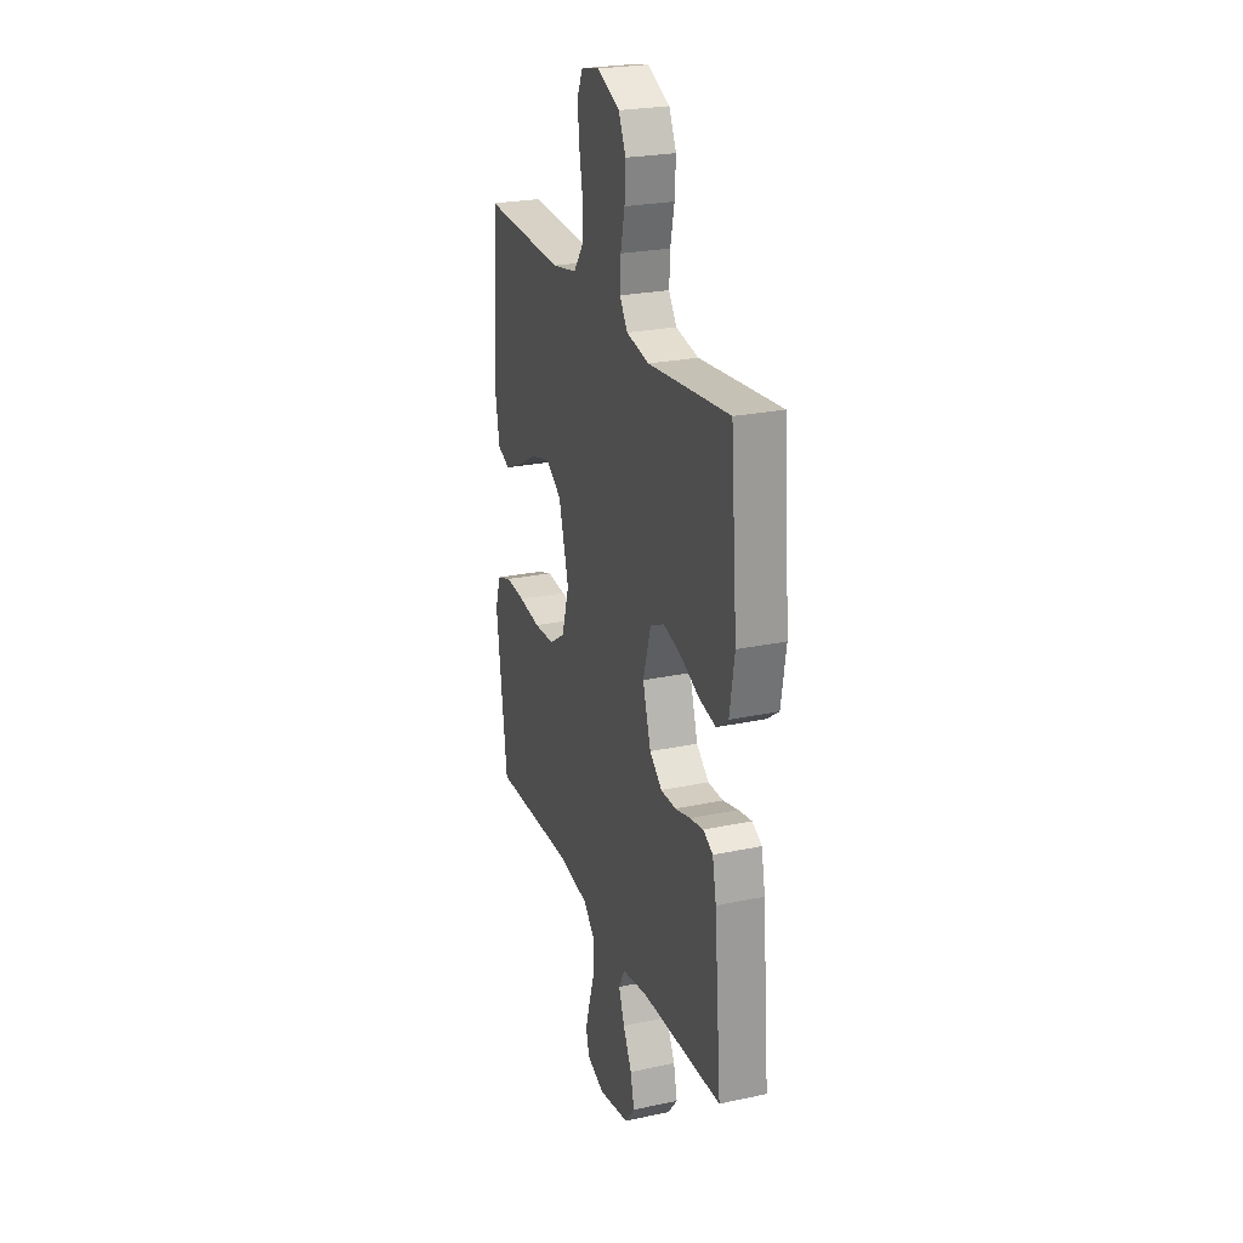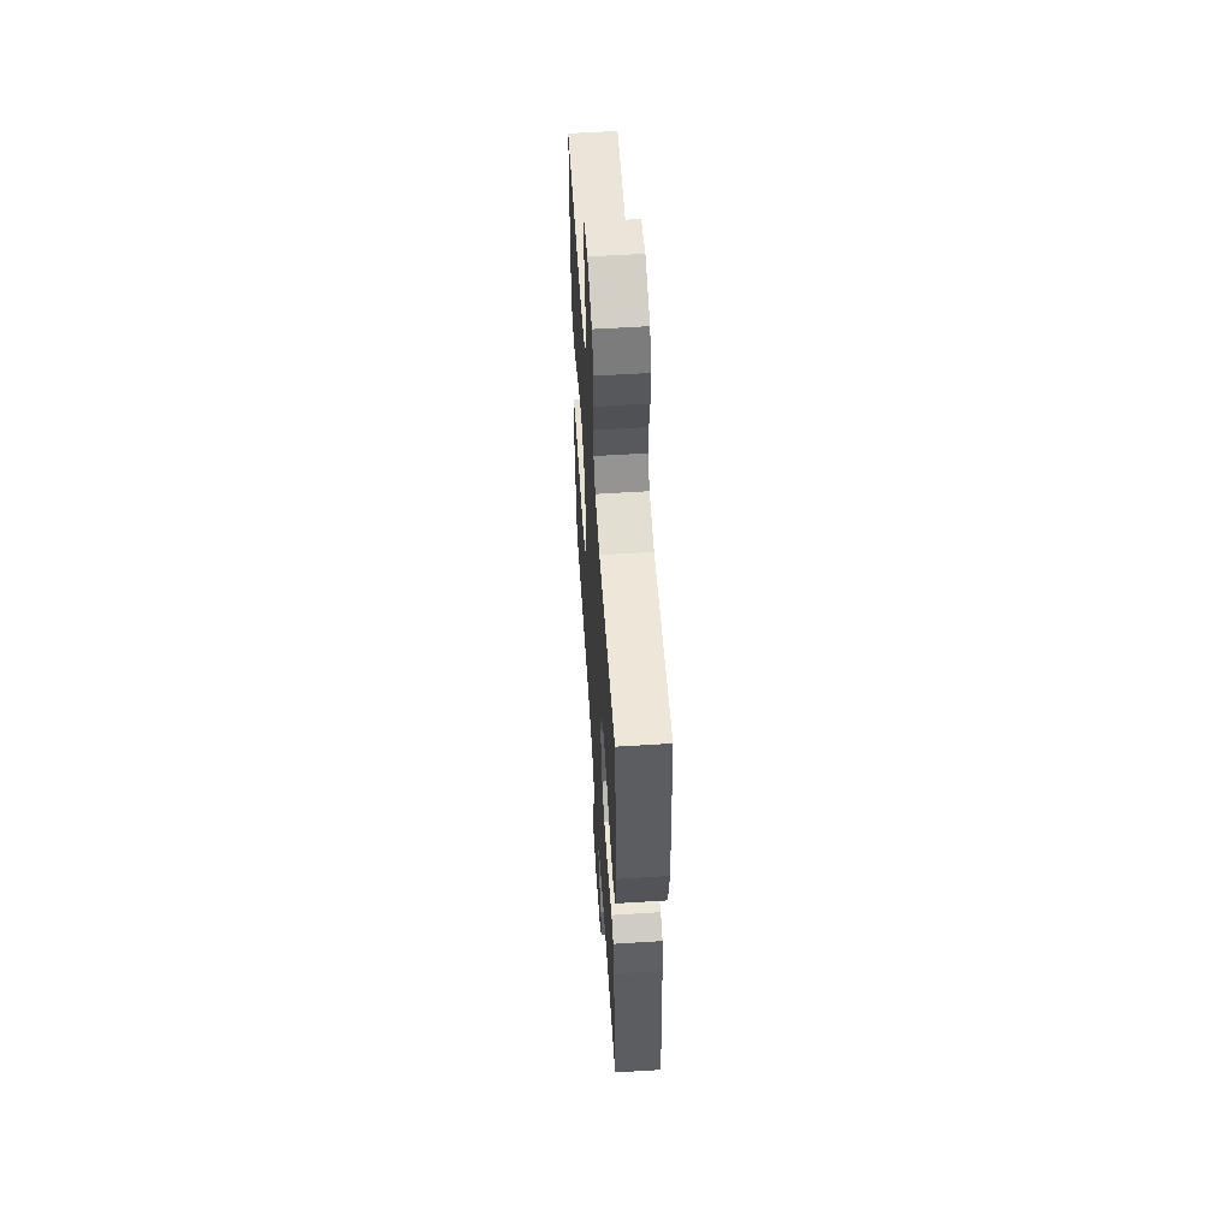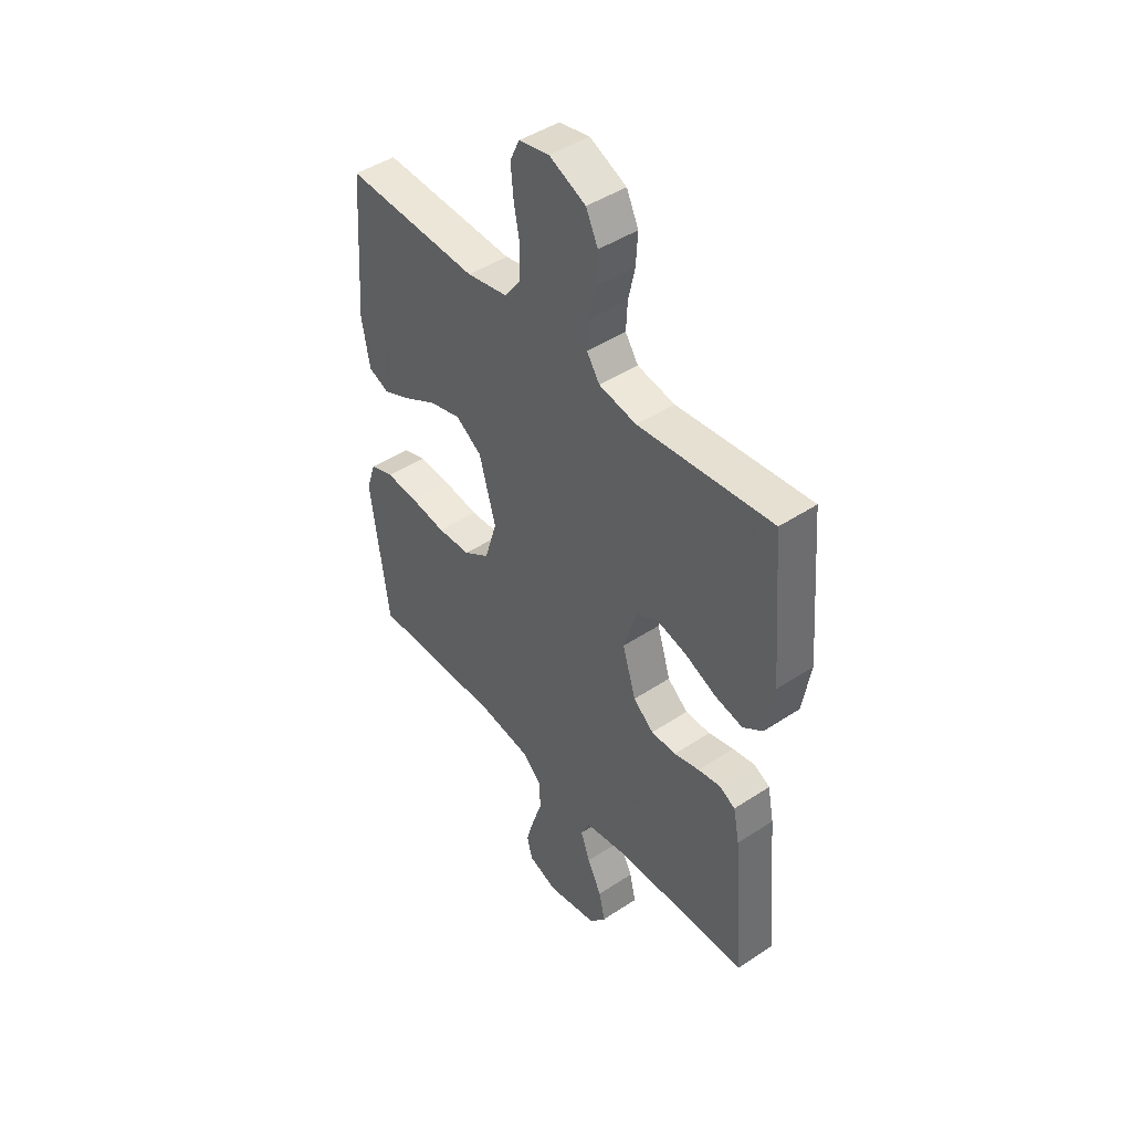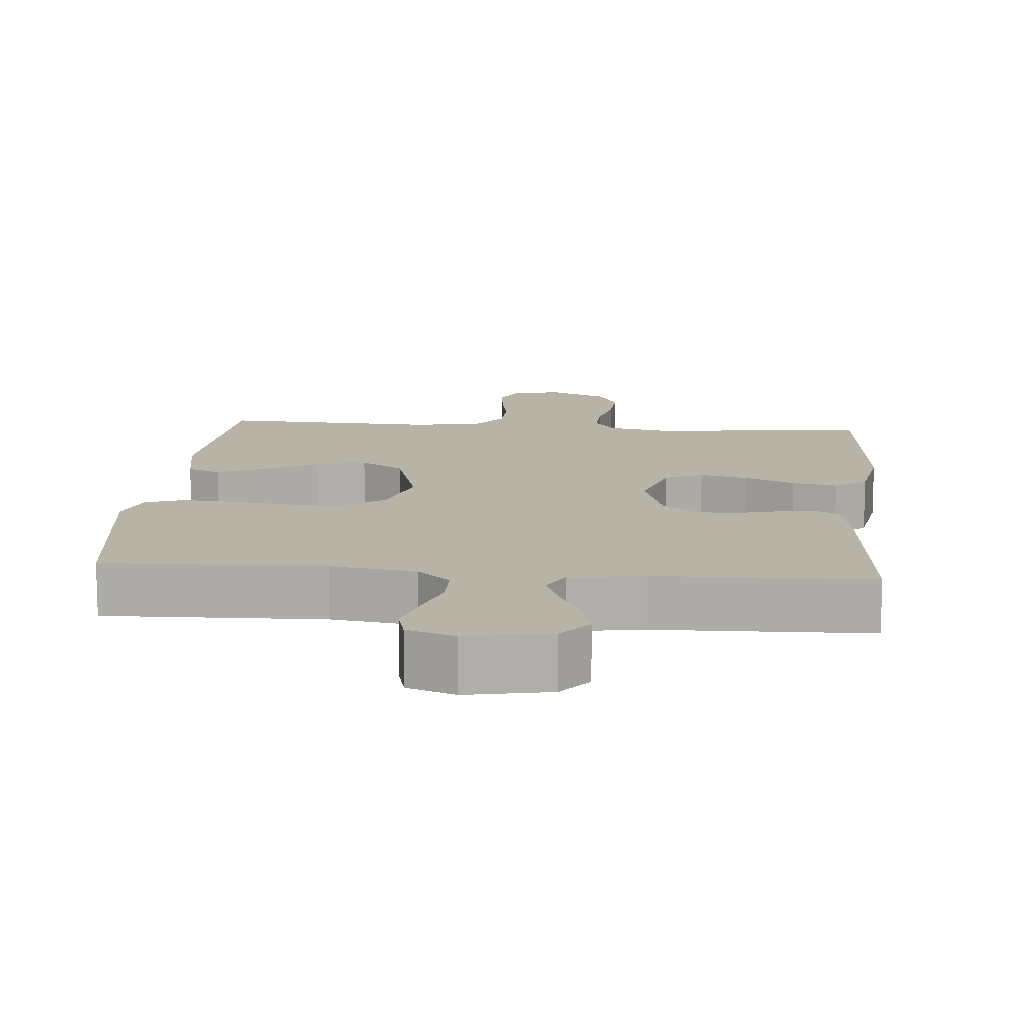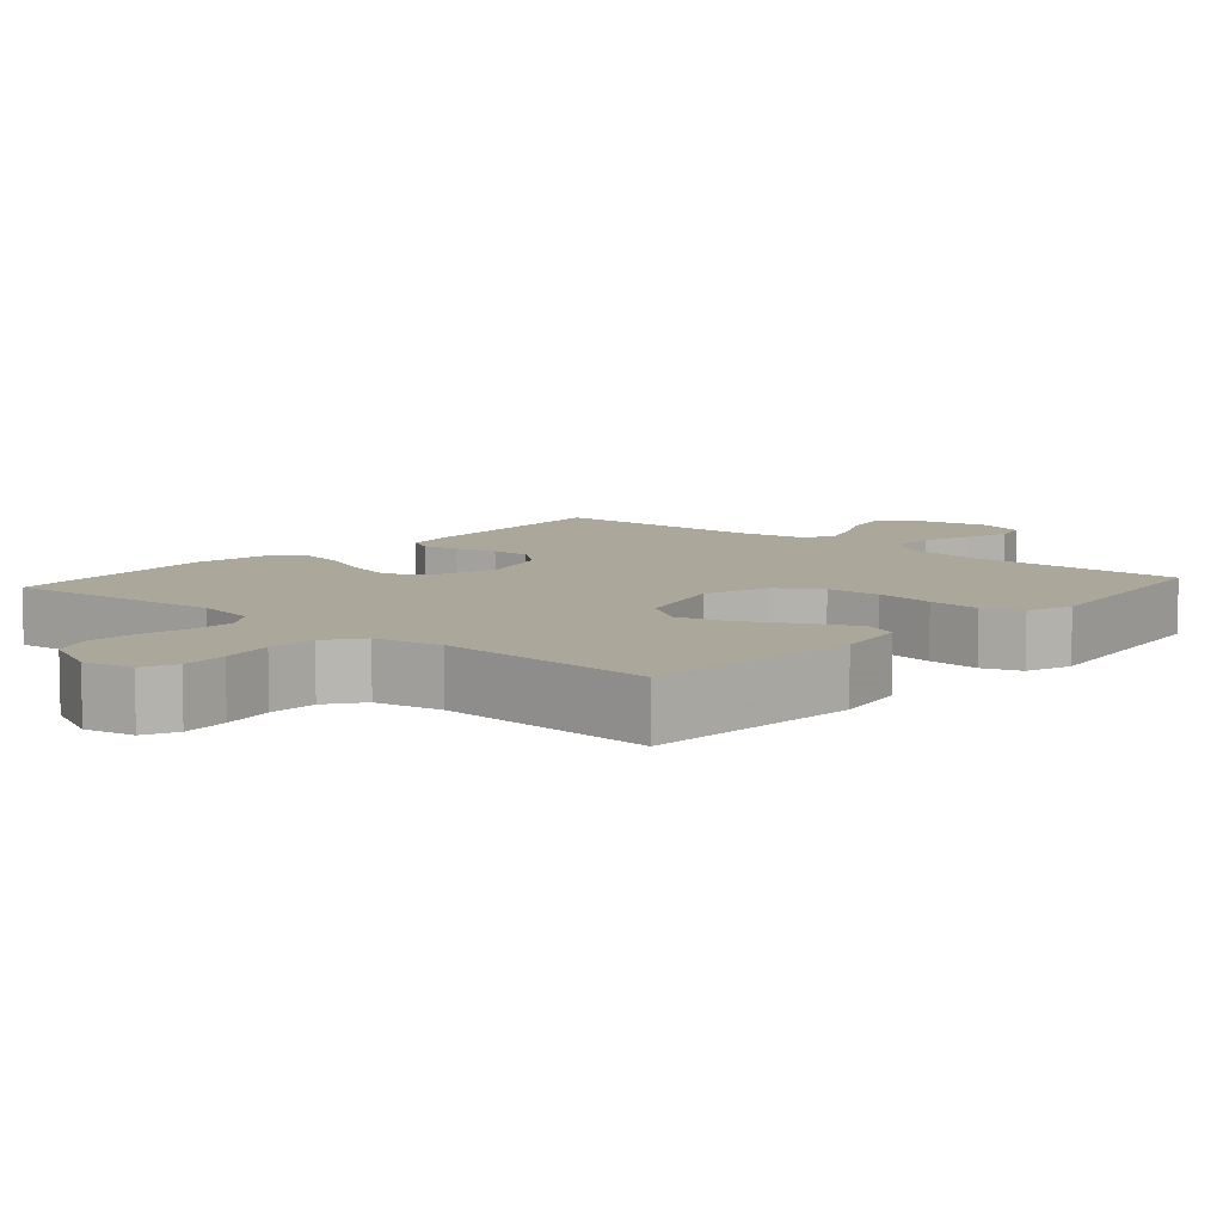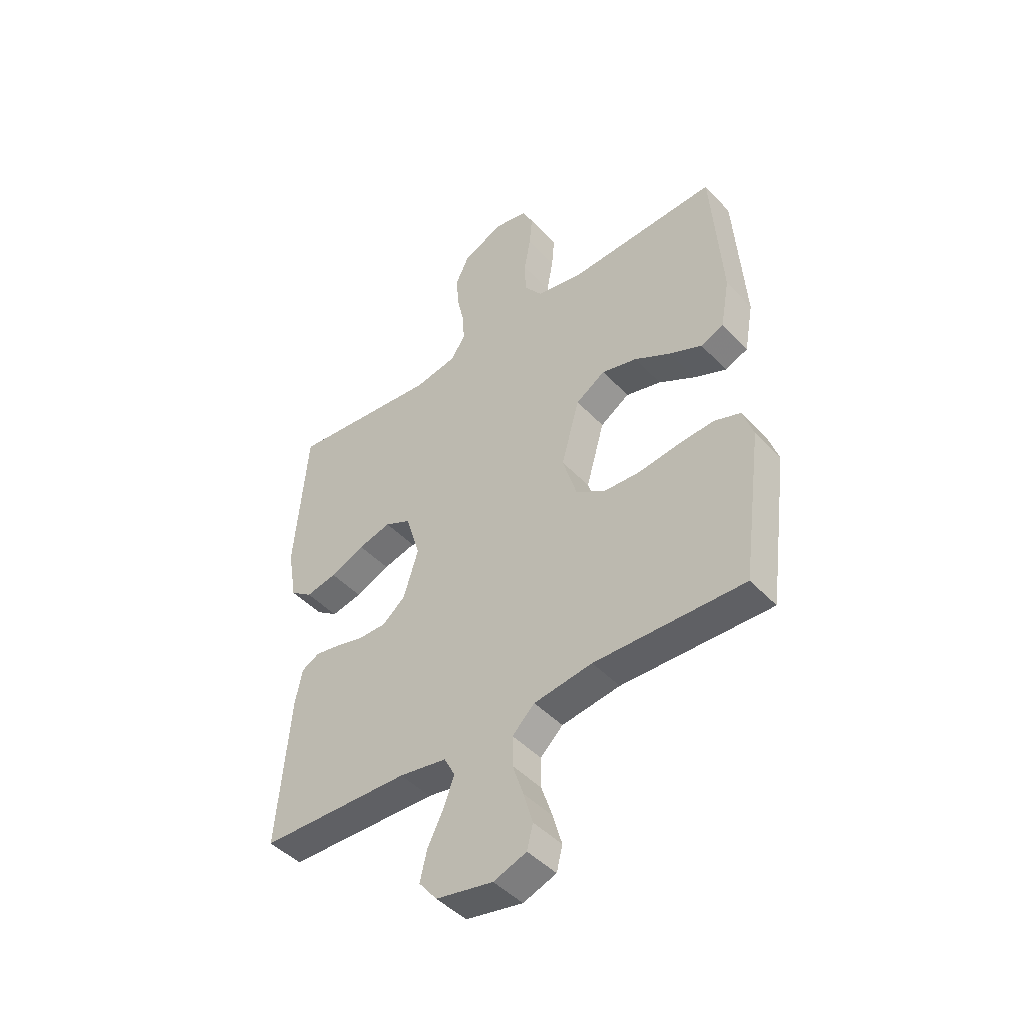
<metadata>
{"format":"obj","ext":"obj","renderer":"f3d","projection":"perspective","resolution":1024,"background":"white","views":[{"elev":24.8,"azim":-109.2,"up":"+Z"},{"elev":57.2,"azim":-93.8,"up":"+Z"},{"elev":45.1,"azim":-127.5,"up":"+Z"},{"elev":12.6,"azim":-175.1,"up":"+Y"},{"elev":8.2,"azim":41.4,"up":"+Y"},{"elev":-45.8,"azim":40.1,"up":"+Z"}]}
</metadata>
<code>
v 0.5 0.07 0.5
v 0.521 0.07 0.2
v 0.503 0.07 0.099
v 0.457 0.07 0.08
v 0.392 0.07 0.109
v 0.319 0.07 0.15
v 0.248 0.07 0.169
v 0.189 0.07 0.131
v 0.152 0.07 0
v 0.18 0.07 -0.092
v 0.238 0.07 -0.13
v 0.313 0.07 -0.134
v 0.394 0.07 -0.123
v 0.466 0.07 -0.118
v 0.519 0.07 -0.137
v 0.54 0.07 -0.2
v 0.5 0.07 -0.5
v 0.2 0.07 -0.492
v 0.083 0.07 -0.509
v 0.038 0.07 -0.552
v 0.038 0.07 -0.612
v 0.06 0.07 -0.678
v 0.078 0.07 -0.741
v 0.066 0.07 -0.789
v 0 0.07 -0.813
v -0.114 0.07 -0.791
v -0.15 0.07 -0.746
v -0.136 0.07 -0.686
v -0.104 0.07 -0.623
v -0.083 0.07 -0.566
v -0.105 0.07 -0.524
v -0.2 0.07 -0.508
v -0.5 0.07 -0.5
v -0.474 0.07 -0.2
v -0.46 0.07 -0.13
v -0.424 0.07 -0.111
v -0.374 0.07 -0.12
v -0.317 0.07 -0.135
v -0.261 0.07 -0.135
v -0.215 0.07 -0.097
v -0.185 0.07 0
v -0.214 0.07 0.096
v -0.266 0.07 0.121
v -0.332 0.07 0.104
v -0.401 0.07 0.074
v -0.463 0.07 0.061
v -0.507 0.07 0.093
v -0.525 0.07 0.2
v -0.5 0.07 0.5
v -0.2 0.07 0.469
v -0.116 0.07 0.485
v -0.087 0.07 0.528
v -0.09 0.07 0.587
v -0.105 0.07 0.655
v -0.109 0.07 0.721
v -0.082 0.07 0.777
v 0 0.07 0.814
v 0.068 0.07 0.8
v 0.089 0.07 0.755
v 0.083 0.07 0.691
v 0.07 0.07 0.62
v 0.072 0.07 0.554
v 0.108 0.07 0.505
v 0.2 0.07 0.487
v 0.5 0 0.5
v 0.521 0 0.2
v 0.503 0 0.099
v 0.457 0 0.08
v 0.392 0 0.109
v 0.319 0 0.15
v 0.248 0 0.169
v 0.189 0 0.131
v 0.152 0 0
v 0.18 0 -0.092
v 0.238 0 -0.13
v 0.313 0 -0.134
v 0.394 0 -0.123
v 0.466 0 -0.118
v 0.519 0 -0.137
v 0.54 0 -0.2
v 0.5 0 -0.5
v 0.2 0 -0.492
v 0.083 0 -0.509
v 0.038 0 -0.552
v 0.038 0 -0.612
v 0.06 0 -0.678
v 0.078 0 -0.741
v 0.066 0 -0.789
v 0 0 -0.813
v -0.114 0 -0.791
v -0.15 0 -0.746
v -0.136 0 -0.686
v -0.104 0 -0.623
v -0.083 0 -0.566
v -0.105 0 -0.524
v -0.2 0 -0.508
v -0.5 0 -0.5
v -0.474 0 -0.2
v -0.46 0 -0.13
v -0.424 0 -0.111
v -0.374 0 -0.12
v -0.317 0 -0.135
v -0.261 0 -0.135
v -0.215 0 -0.097
v -0.185 0 0
v -0.214 0 0.096
v -0.266 0 0.121
v -0.332 0 0.104
v -0.401 0 0.074
v -0.463 0 0.061
v -0.507 0 0.093
v -0.525 0 0.2
v -0.5 0 0.5
v -0.2 0 0.469
v -0.116 0 0.485
v -0.087 0 0.528
v -0.09 0 0.587
v -0.105 0 0.655
v -0.109 0 0.721
v -0.082 0 0.777
v 0 0 0.814
v 0.068 0 0.8
v 0.089 0 0.755
v 0.083 0 0.691
v 0.07 0 0.62
v 0.072 0 0.554
v 0.108 0 0.505
v 0.2 0 0.487
f 59 60 61
f 58 59 61
f 57 58 61
f 56 57 61
f 55 56 61
f 54 55 61
f 53 54 61
f 52 53 61 62
f 51 52 62 63
f 48 49 50
f 47 48 50
f 46 47 50
f 45 46 50
f 44 45 50
f 51 63 64
f 50 51 64
f 44 50 64
f 43 44 64
f 36 37 38
f 35 36 38
f 34 35 38
f 33 34 38
f 32 33 38
f 31 32 38 39
f 30 31 39 40
f 27 28 29
f 26 27 29
f 25 26 29
f 24 25 29
f 23 24 29
f 22 23 29
f 21 22 29
f 20 21 29 30
f 30 40 41
f 20 30 41
f 19 20 41
f 16 17 18
f 15 16 18
f 14 15 18
f 13 14 18
f 12 13 18
f 11 12 18 19
f 4 5 6
f 3 4 6
f 2 3 6
f 1 2 6
f 64 1 6
f 64 6 7
f 64 7 8
f 43 64 8
f 42 43 8
f 19 41 42
f 11 19 42
f 10 11 42
f 9 10 42
f 8 9 42
f 125 124 123
f 125 123 122
f 125 122 121
f 125 121 120
f 125 120 119
f 125 119 118
f 125 118 117
f 126 125 117 116
f 127 126 116 115
f 114 113 112
f 114 112 111
f 114 111 110
f 114 110 109
f 114 109 108
f 128 127 115
f 128 115 114
f 128 114 108
f 128 108 107
f 102 101 100
f 102 100 99
f 102 99 98
f 102 98 97
f 102 97 96
f 103 102 96 95
f 104 103 95 94
f 93 92 91
f 93 91 90
f 93 90 89
f 93 89 88
f 93 88 87
f 93 87 86
f 93 86 85
f 94 93 85 84
f 105 104 94
f 105 94 84
f 105 84 83
f 82 81 80
f 82 80 79
f 82 79 78
f 82 78 77
f 82 77 76
f 83 82 76 75
f 70 69 68
f 70 68 67
f 70 67 66
f 70 66 65
f 70 65 128
f 71 70 128
f 72 71 128
f 72 128 107
f 72 107 106
f 106 105 83
f 106 83 75
f 106 75 74
f 106 74 73
f 106 73 72
f 1 65 66 2
f 2 66 67 3
f 3 67 68 4
f 4 68 69 5
f 5 69 70 6
f 6 70 71 7
f 7 71 72 8
f 8 72 73 9
f 9 73 74 10
f 10 74 75 11
f 11 75 76 12
f 12 76 77 13
f 13 77 78 14
f 14 78 79 15
f 15 79 80 16
f 16 80 81 17
f 17 81 82 18
f 18 82 83 19
f 19 83 84 20
f 20 84 85 21
f 21 85 86 22
f 22 86 87 23
f 23 87 88 24
f 24 88 89 25
f 25 89 90 26
f 26 90 91 27
f 27 91 92 28
f 28 92 93 29
f 29 93 94 30
f 30 94 95 31
f 31 95 96 32
f 32 96 97 33
f 33 97 98 34
f 34 98 99 35
f 35 99 100 36
f 36 100 101 37
f 37 101 102 38
f 38 102 103 39
f 39 103 104 40
f 40 104 105 41
f 41 105 106 42
f 42 106 107 43
f 43 107 108 44
f 44 108 109 45
f 45 109 110 46
f 46 110 111 47
f 47 111 112 48
f 48 112 113 49
f 49 113 114 50
f 50 114 115 51
f 51 115 116 52
f 52 116 117 53
f 53 117 118 54
f 54 118 119 55
f 55 119 120 56
f 56 120 121 57
f 57 121 122 58
f 58 122 123 59
f 59 123 124 60
f 60 124 125 61
f 61 125 126 62
f 62 126 127 63
f 63 127 128 64
f 64 128 65 1

</code>
